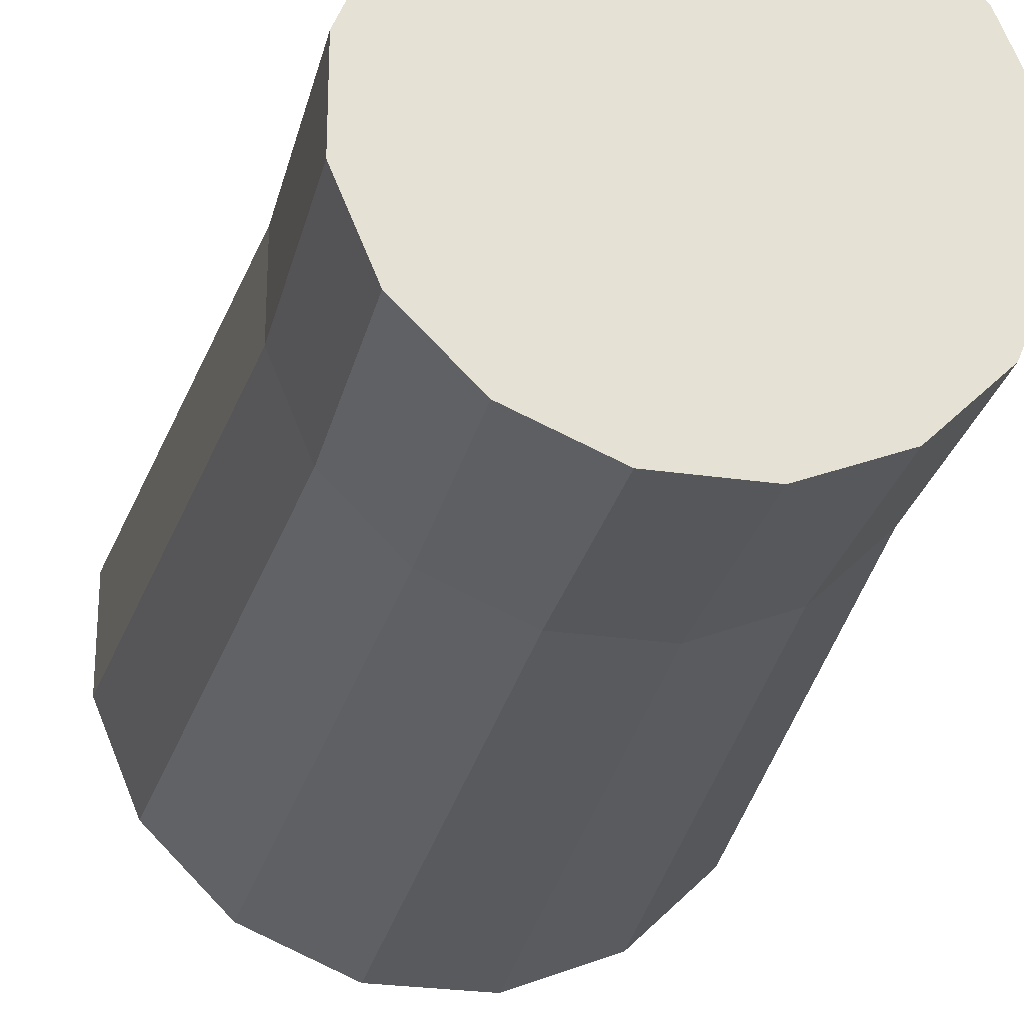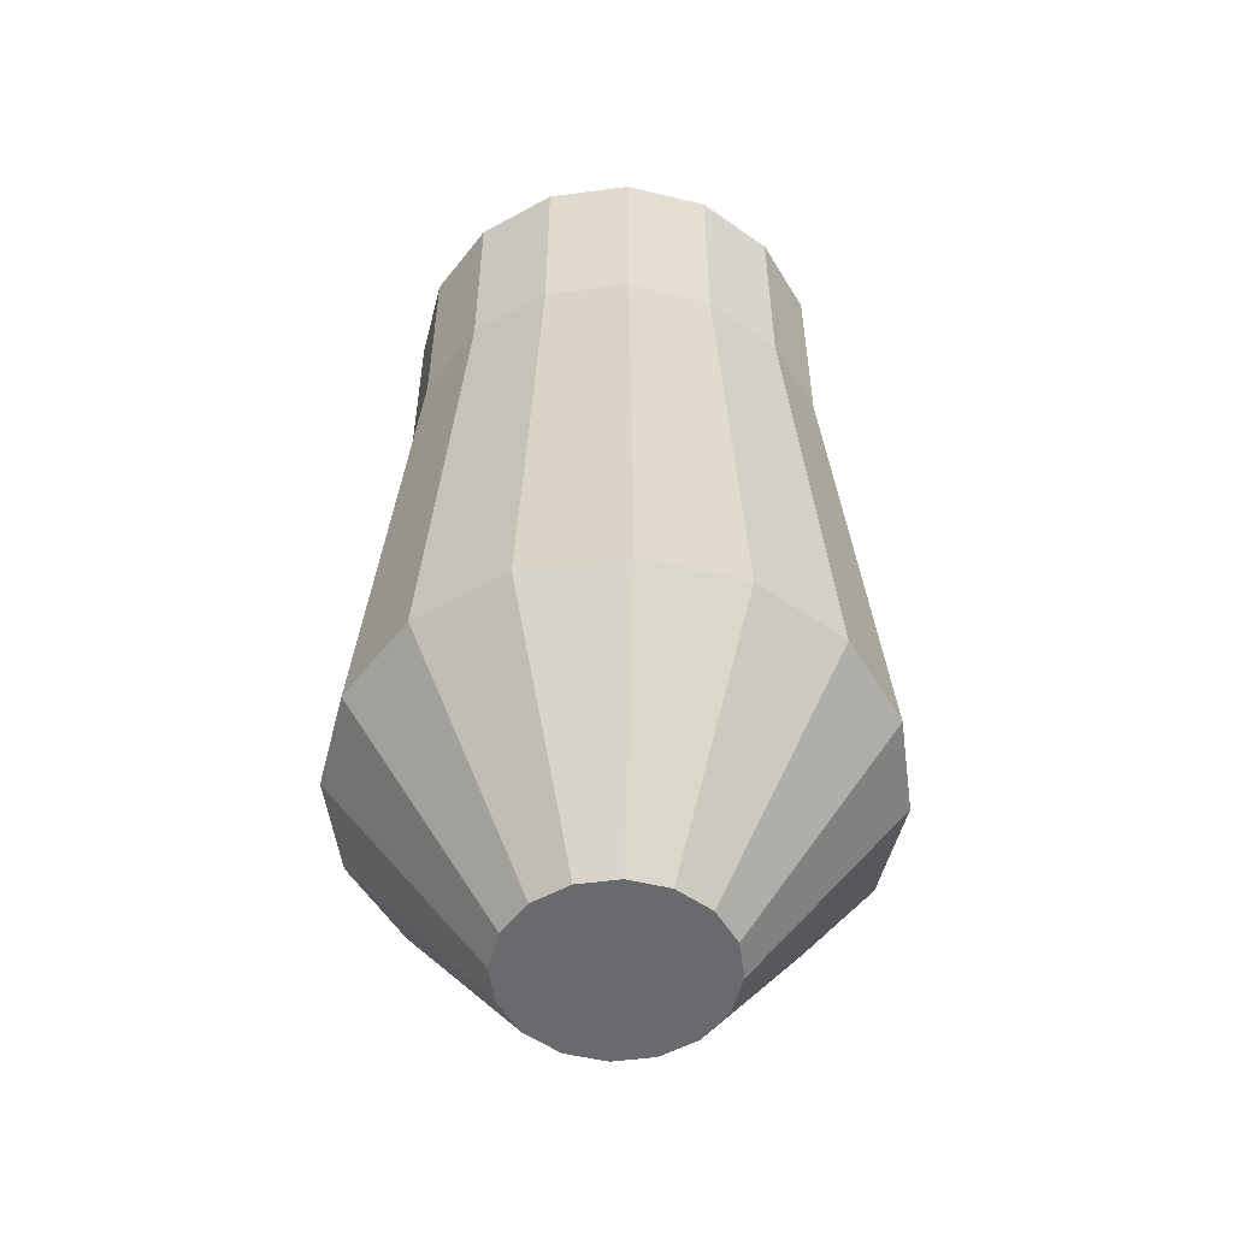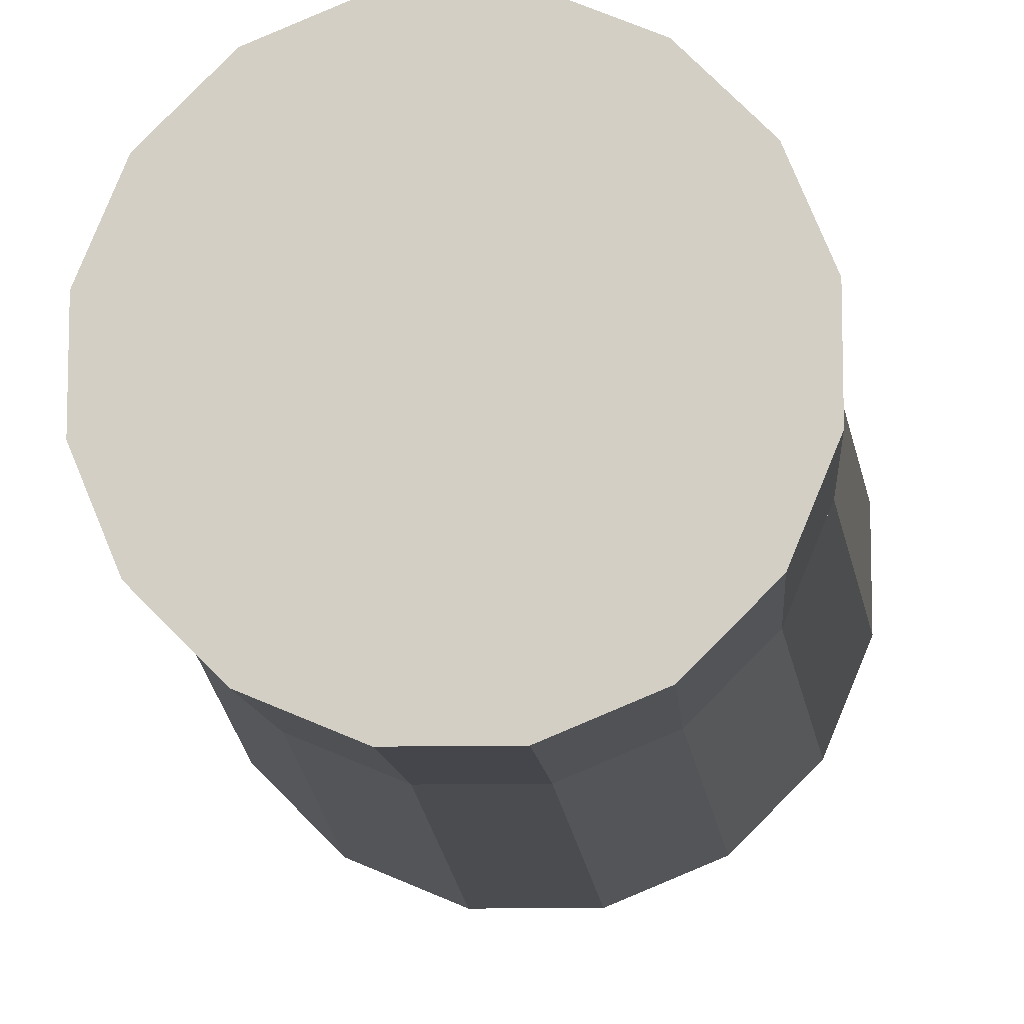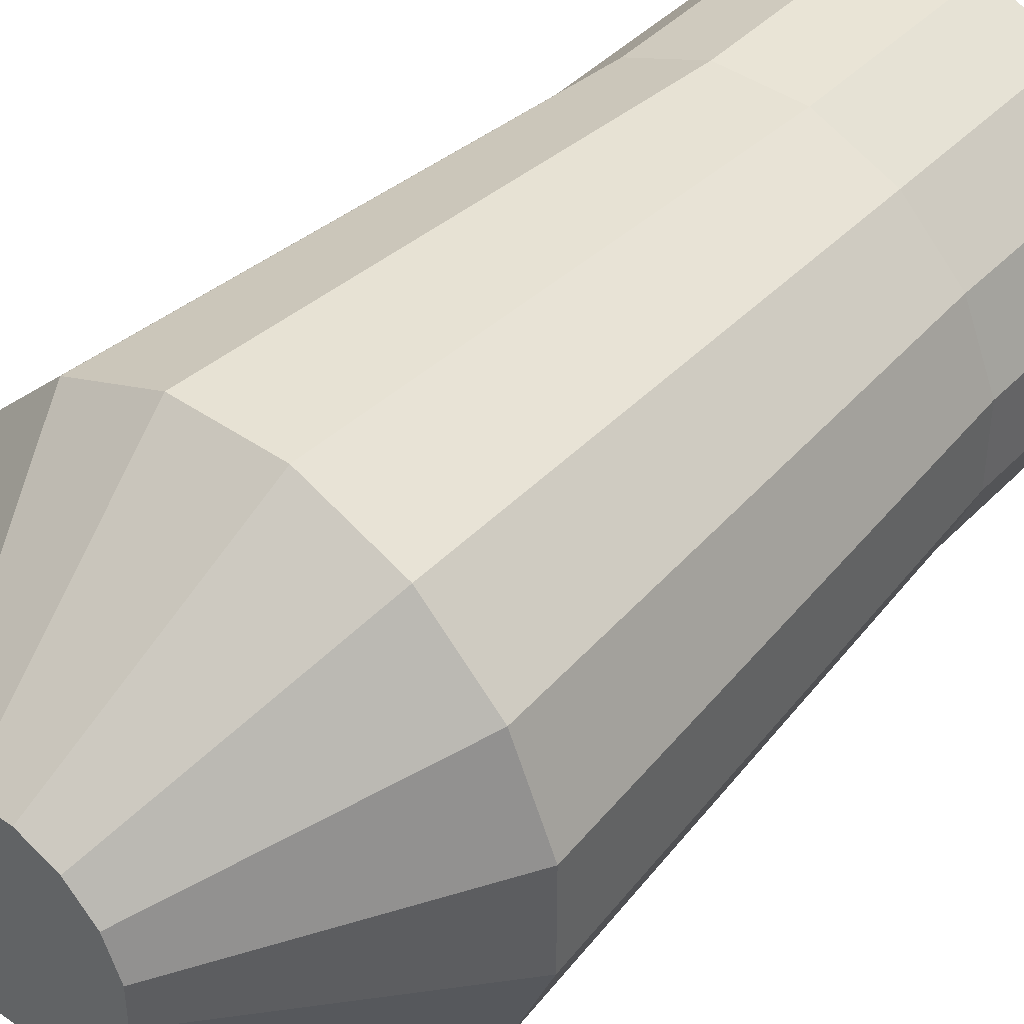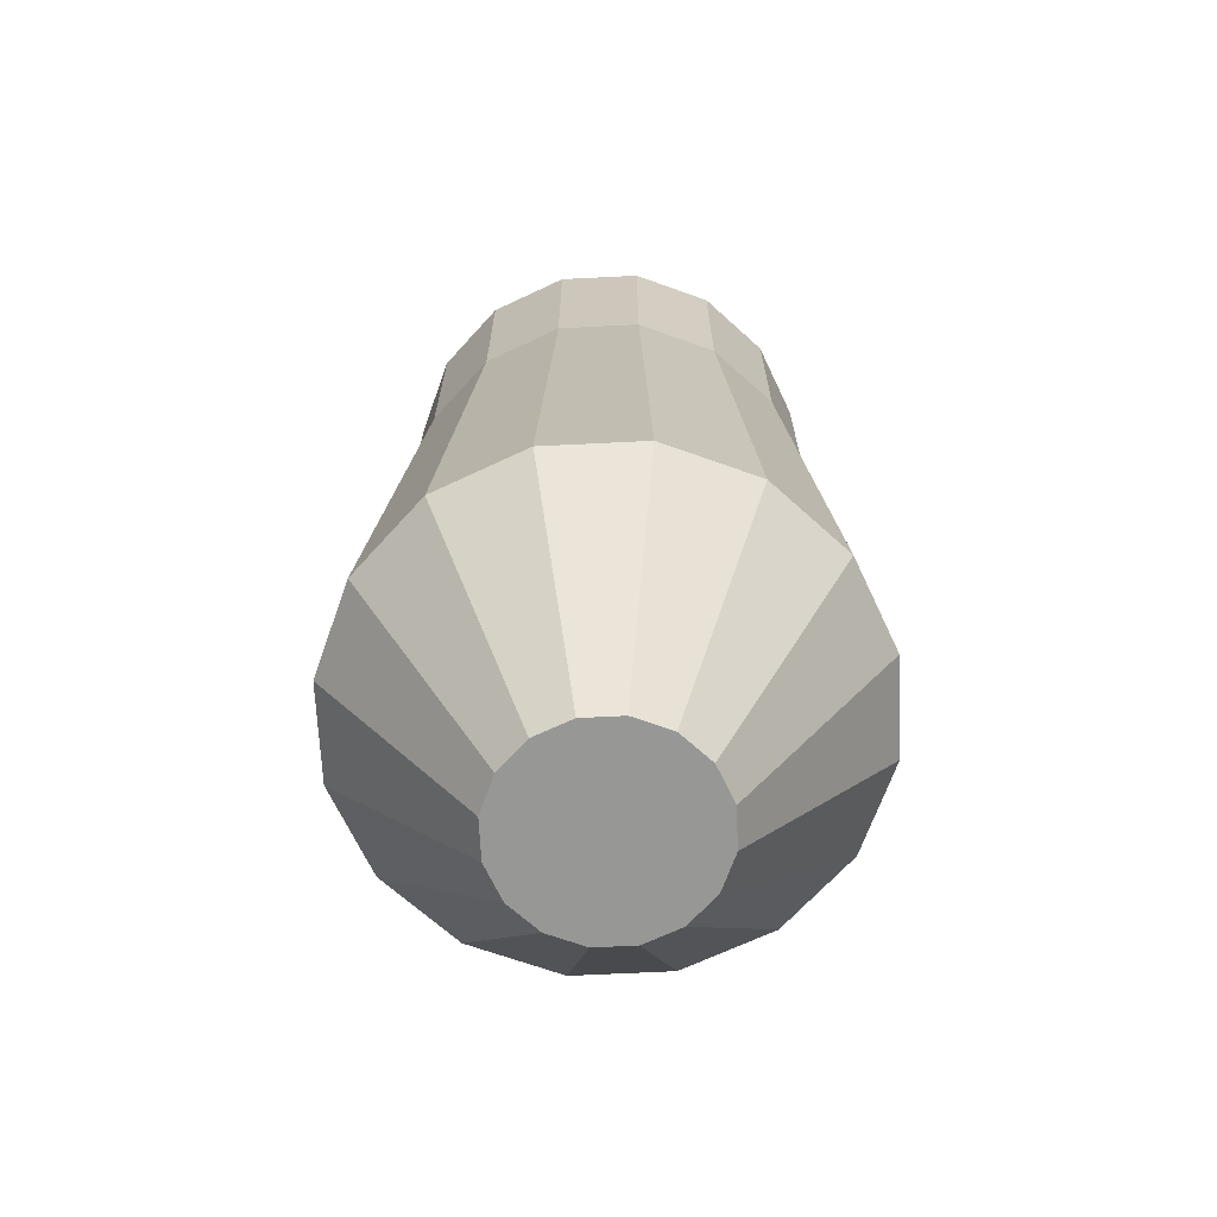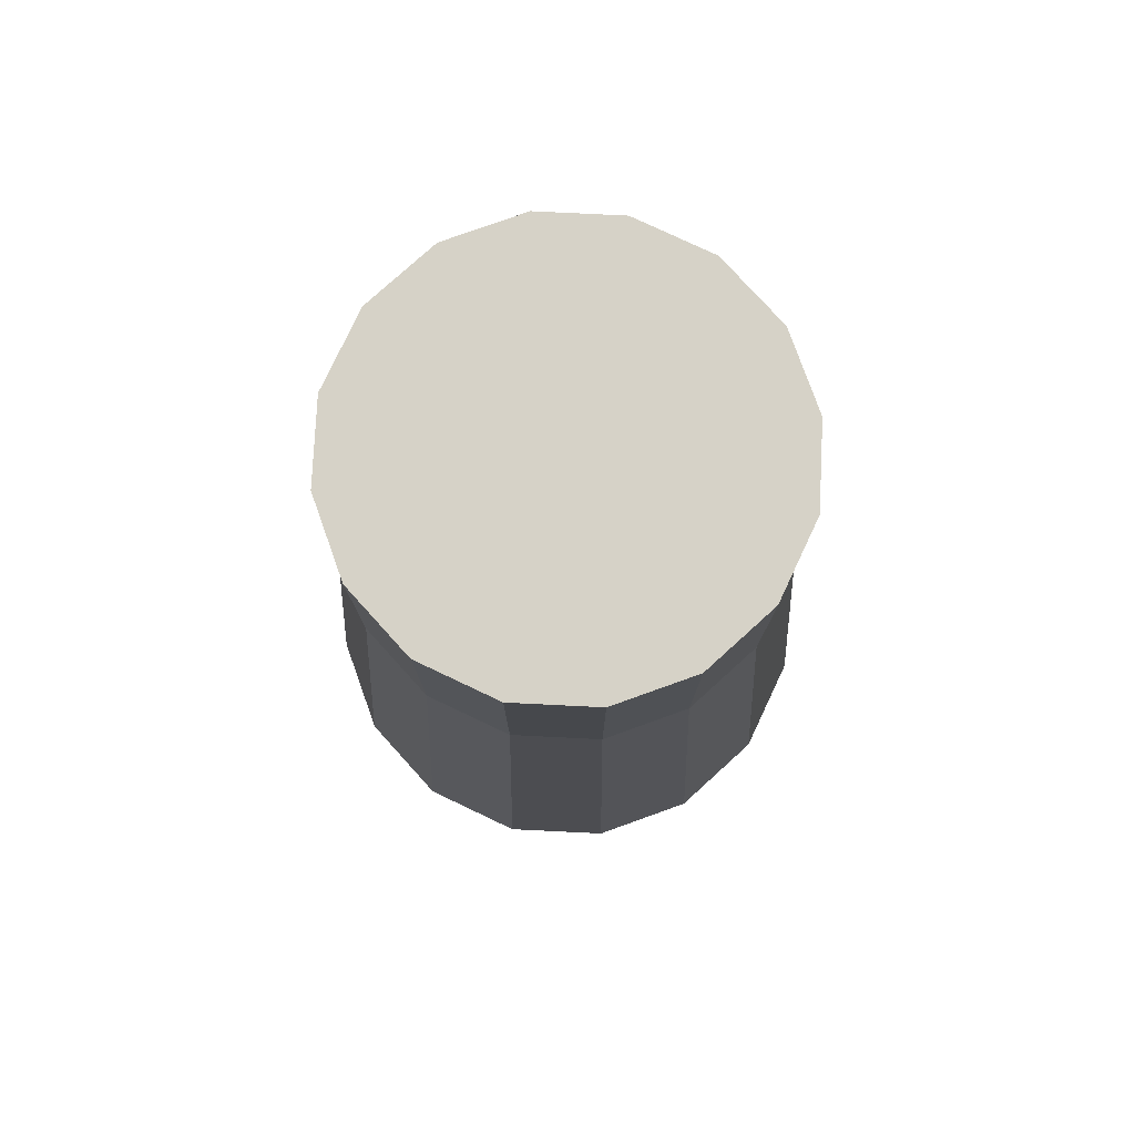
<metadata>
{"format":"obj","ext":"obj","renderer":"f3d","projection":"perspective","resolution":1024,"background":"white","views":[{"elev":-26.6,"azim":167.2,"up":"+Z"},{"elev":-53.0,"azim":-82.0,"up":"+Y"},{"elev":-10.1,"azim":-176.1,"up":"+Z"},{"elev":42.7,"azim":39.8,"up":"+Z"},{"elev":-68.1,"azim":137.8,"up":"+Y"},{"elev":78.5,"azim":47.8,"up":"+Y"}]}
</metadata>
<code>
o LLV_B_Engine_1_Collider1
v 1.875 2.965 -0.373
v 1.875 2.965 0.373
v 1.59 2.965 1.062
v 1.062 2.965 1.59
v 0.373 2.965 1.875
v -0.373 2.965 1.875
v -1.062 2.965 1.59
v -1.59 2.965 1.062
v -1.875 2.965 0.373
v -1.875 2.965 -0.373
v -1.59 2.965 -1.062
v -1.062 2.965 -1.59
v -0.373 2.965 -1.875
v 0.373 2.965 -1.875
v 1.062 2.965 -1.59
v 1.59 2.965 -1.062
v 1.875 4.84 0.373
v 1.875 4.84 -0.373
v 1.59 4.84 -1.062
v 1.062 4.84 -1.59
v 0.373 4.84 -1.875
v -0.373 4.84 -1.875
v -1.062 4.84 -1.59
v -1.59 4.84 -1.062
v -1.875 4.84 -0.373
v -1.875 4.84 0.373
v -1.59 4.84 1.062
v -1.062 4.84 1.59
v -0.373 4.84 1.875
v 0.373 4.84 1.875
v 1.062 4.84 1.59
v 1.59 4.84 1.062
g LLV_B_Engine_1_Collider1_default
f 2 17 32 3
f 4 31 30 5
f 6 29 28 7
f 8 27 26 9
f 11 24 23 12
f 13 22 21 14
f 16 19 18 1
f 1 18 17 2
f 3 32 31 4
f 5 30 29 6
f 7 28 27 8
f 9 26 25 10
f 12 23 22 13
f 14 21 20 15
f 2 3 4 5 6 7 8 9 10 11 12 13 14 15 16 1
f 18 19 20 21 22 23 24 25 26 27 28 29 30 31 32 17
f 10 25 24 11
f 15 20 19 16
o LLV_B_Engine_1_Collider2
v 1.875 2.965 -0.373
v 1.875 2.965 0.373
v 1.59 2.965 1.062
v 1.062 2.965 1.59
v 0.373 2.965 1.875
v -0.373 2.965 1.875
v -1.062 2.965 1.59
v -1.59 2.965 1.062
v -1.875 2.965 0.373
v -1.875 2.965 -0.373
v -1.59 2.965 -1.062
v -1.062 2.965 -1.59
v -0.373 2.965 -1.875
v 0.373 2.965 -1.875
v 1.062 2.965 -1.59
v 1.59 2.965 -1.062
v 2.249 -1.71 -0.4474
v 2.249 -1.71 0.4474
v 1.907 -1.71 1.274
v 1.274 -1.71 1.907
v 0.4474 -1.71 2.249
v -0.4474 -1.71 2.249
v -1.274 -1.71 1.907
v -1.907 -1.71 1.274
v -2.249 -1.71 0.4474
v -2.249 -1.71 -0.4474
v -1.907 -1.71 -1.274
v -1.274 -1.71 -1.907
v -0.4474 -1.71 -2.249
v 0.4474 -1.71 -2.249
v 1.274 -1.71 -1.907
v 1.907 -1.71 -1.274
v 0.9 -3.61 -0.179
v 0.9 -3.61 0.179
v 0.763 -3.61 0.5098
v 0.5098 -3.61 0.763
v 0.179 -3.61 0.9
v -0.179 -3.61 0.9
v -0.5098 -3.61 0.763
v -0.763 -3.61 0.5098
v -0.9 -3.61 0.179
v -0.9 -3.61 -0.179
v -0.763 -3.61 -0.5098
v -0.5098 -3.61 -0.763
v -0.179 -3.61 -0.9
v 0.179 -3.61 -0.9
v 0.5098 -3.61 -0.763
v 0.763 -3.61 -0.5098
g LLV_B_Engine_1_Collider2_default
f 35 51 50 34
f 38 54 53 37
f 40 56 55 39
f 43 59 58 42
f 45 61 60 44
f 48 64 63 47
f 50 66 65 49
f 52 68 67 51
f 55 71 70 54
f 57 73 72 56
f 60 76 75 59
f 63 79 78 62
f 34 50 49 33
f 36 52 51 35
f 39 55 54 38
f 41 57 56 40
f 44 60 59 43
f 46 62 61 45
f 51 67 66 50
f 53 69 68 52
f 56 72 71 55
f 59 75 74 58
f 61 77 76 60
f 64 80 79 63
f 33 48 47 46 45 44 43 42 41 40 39 38 37 36 35 34
f 66 67 68 69 70 71 72 73 74 75 76 77 78 79 80 65
f 37 53 52 36
f 42 58 57 41
f 47 63 62 46
f 49 65 80 64
f 54 70 69 53
f 62 78 77 61
f 33 49 64 48
f 58 74 73 57

</code>
